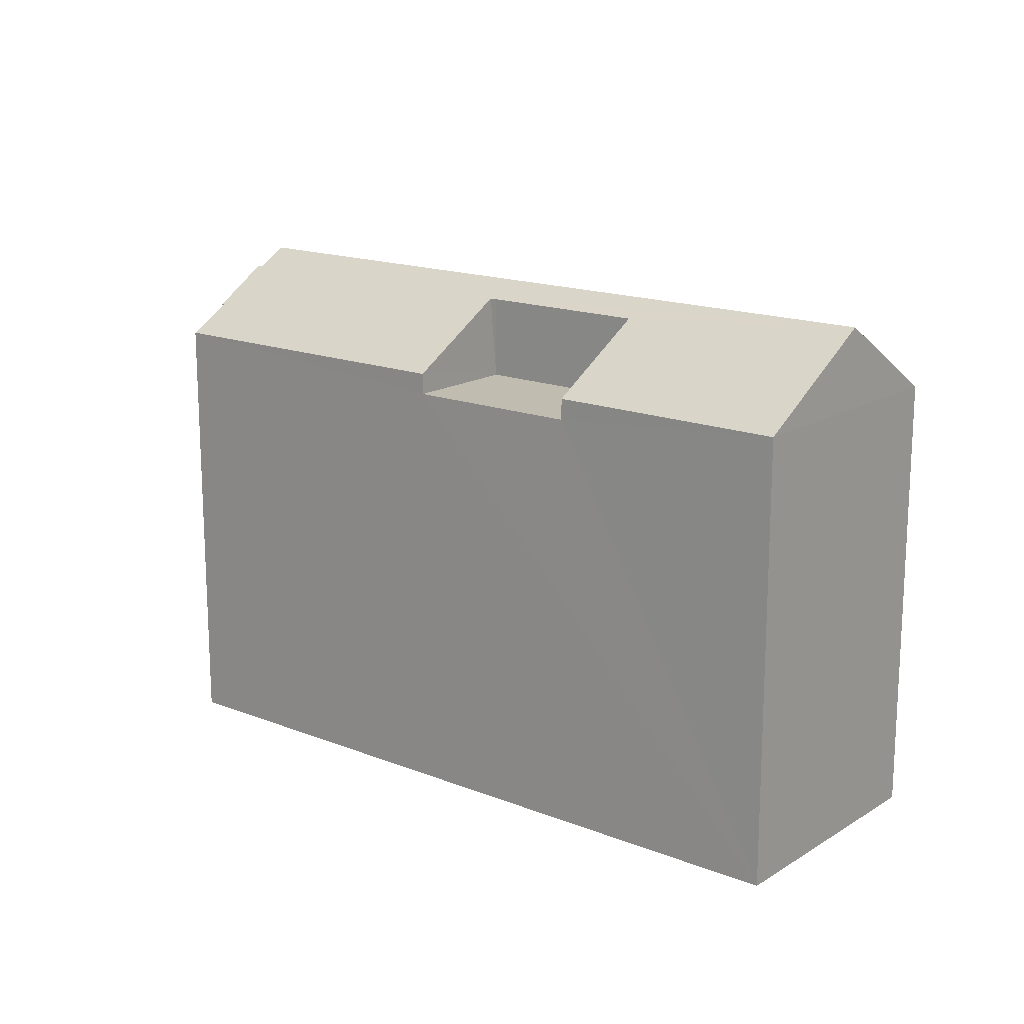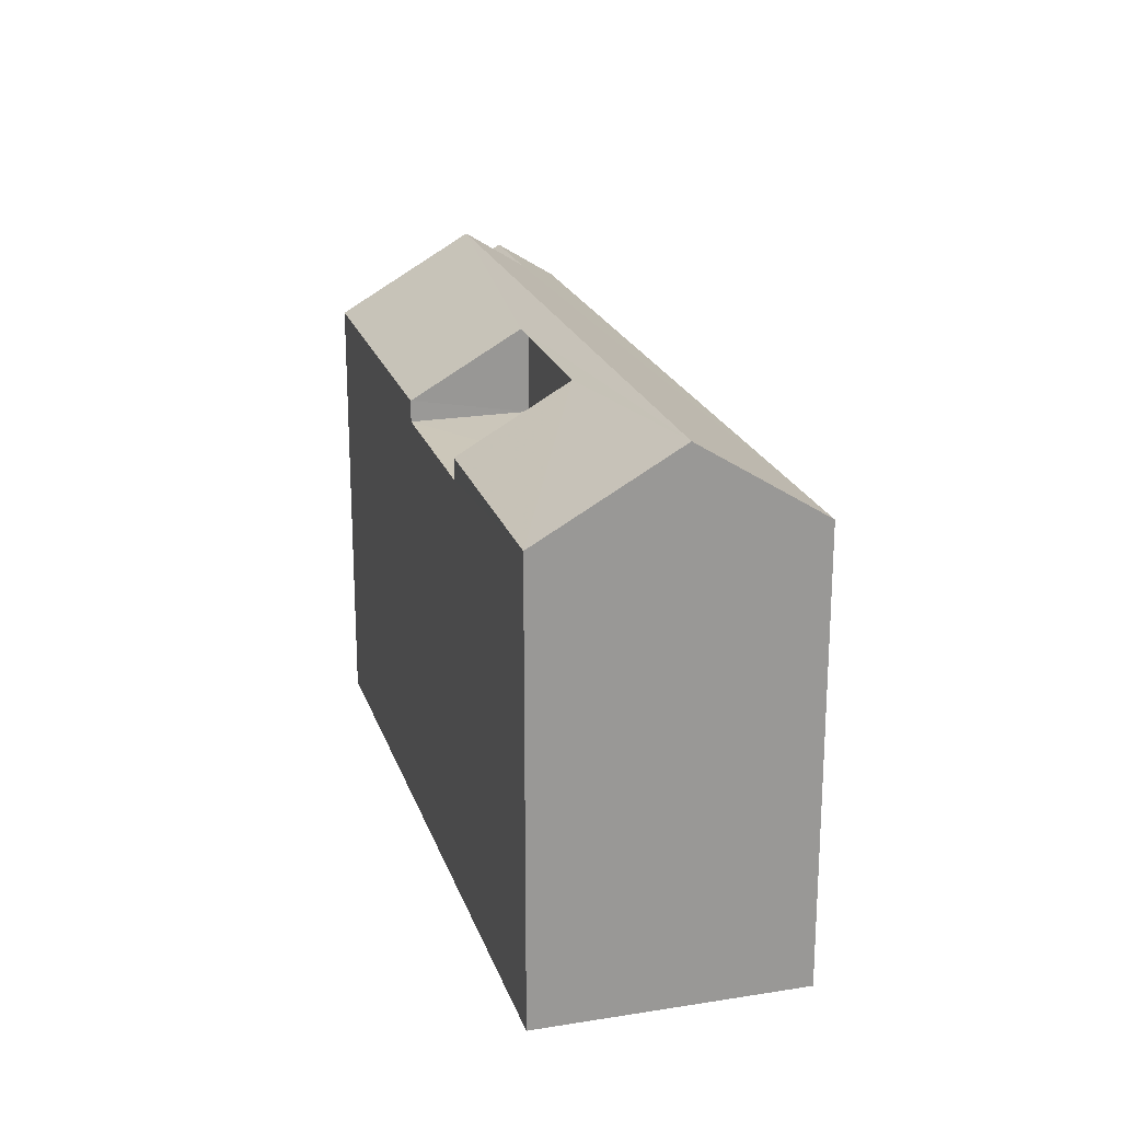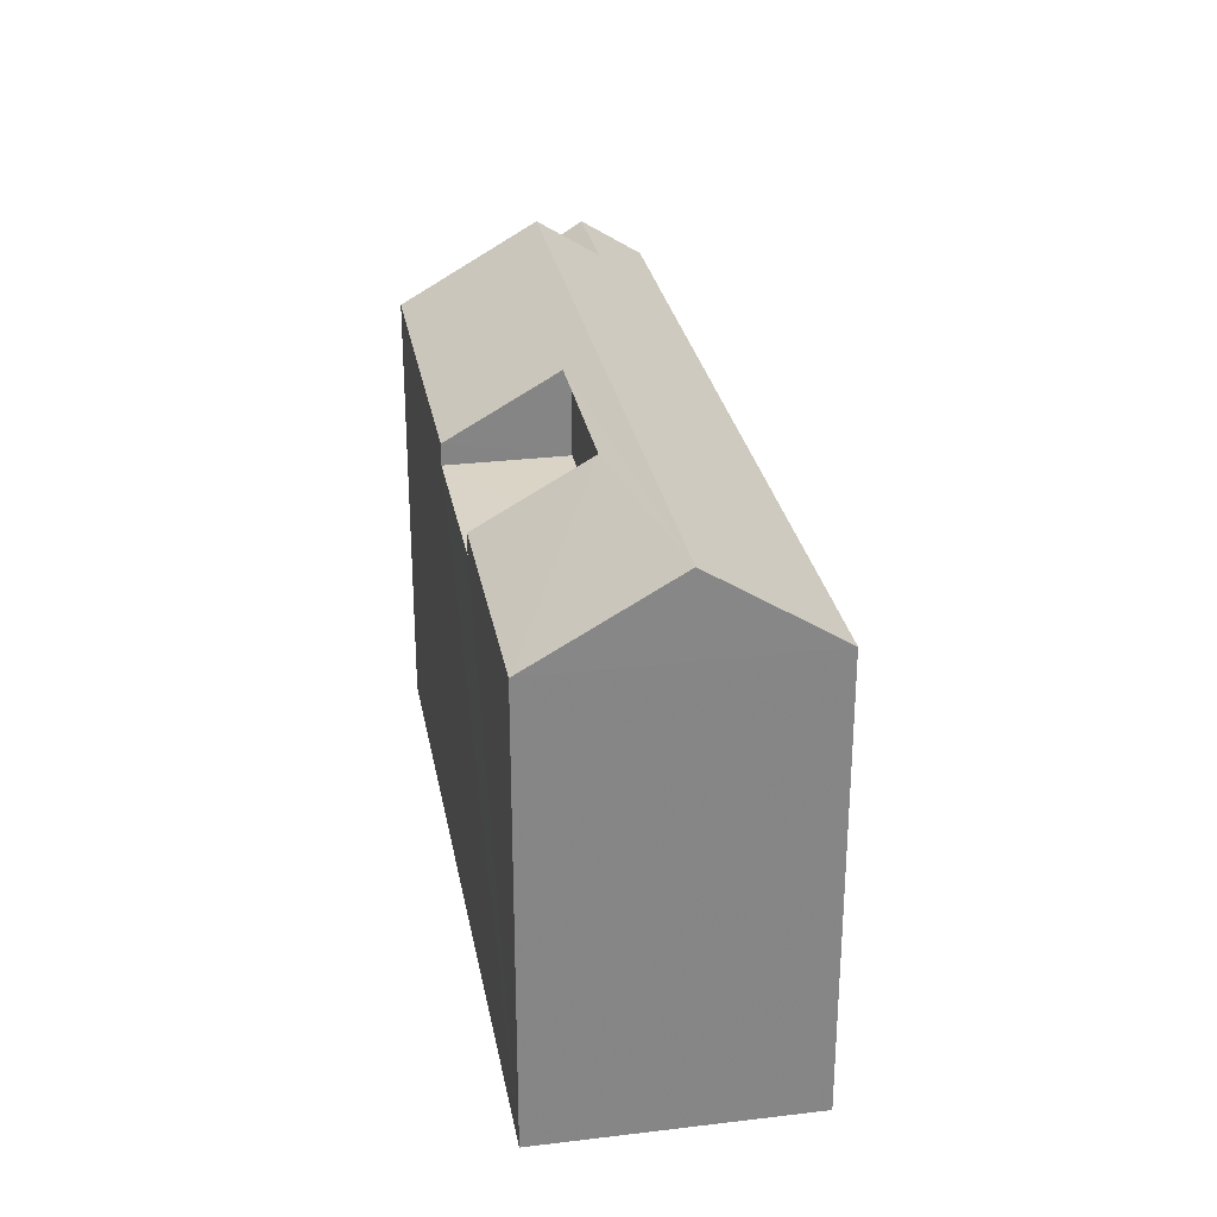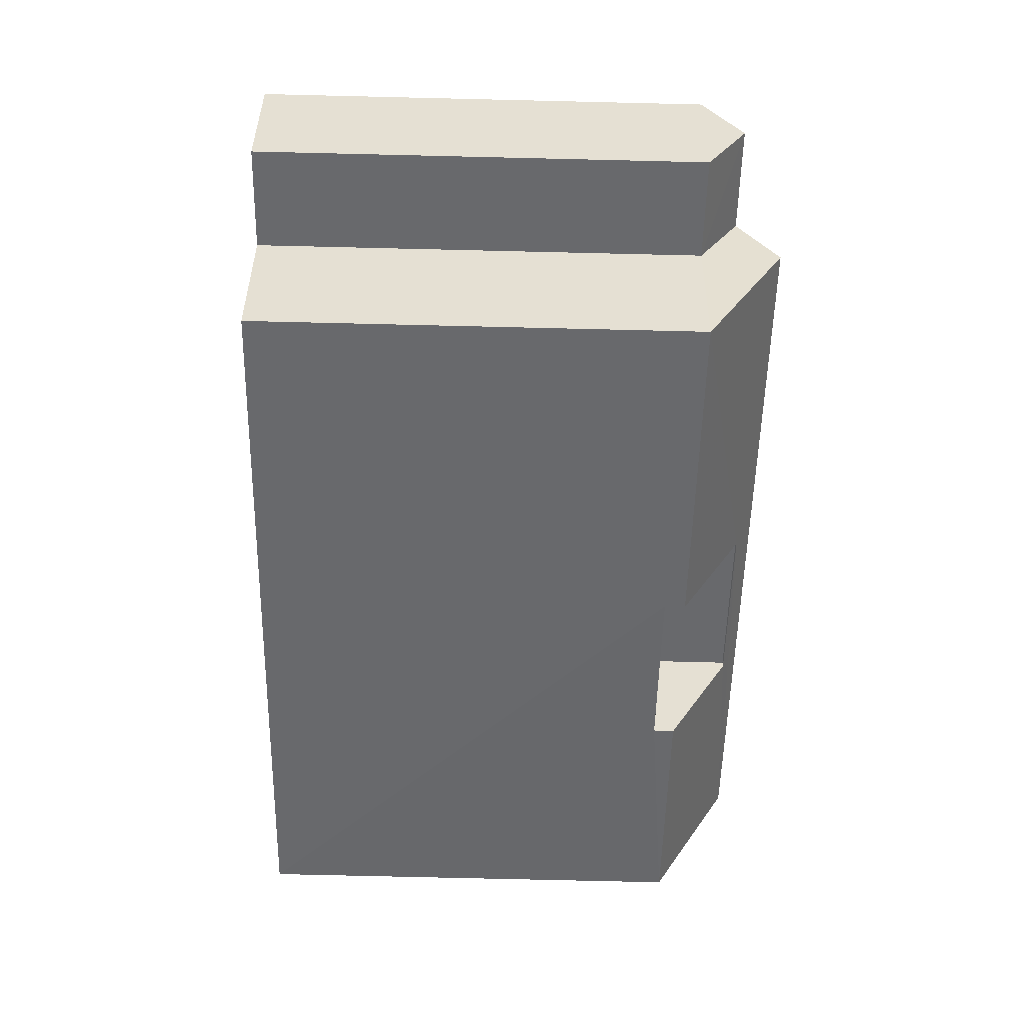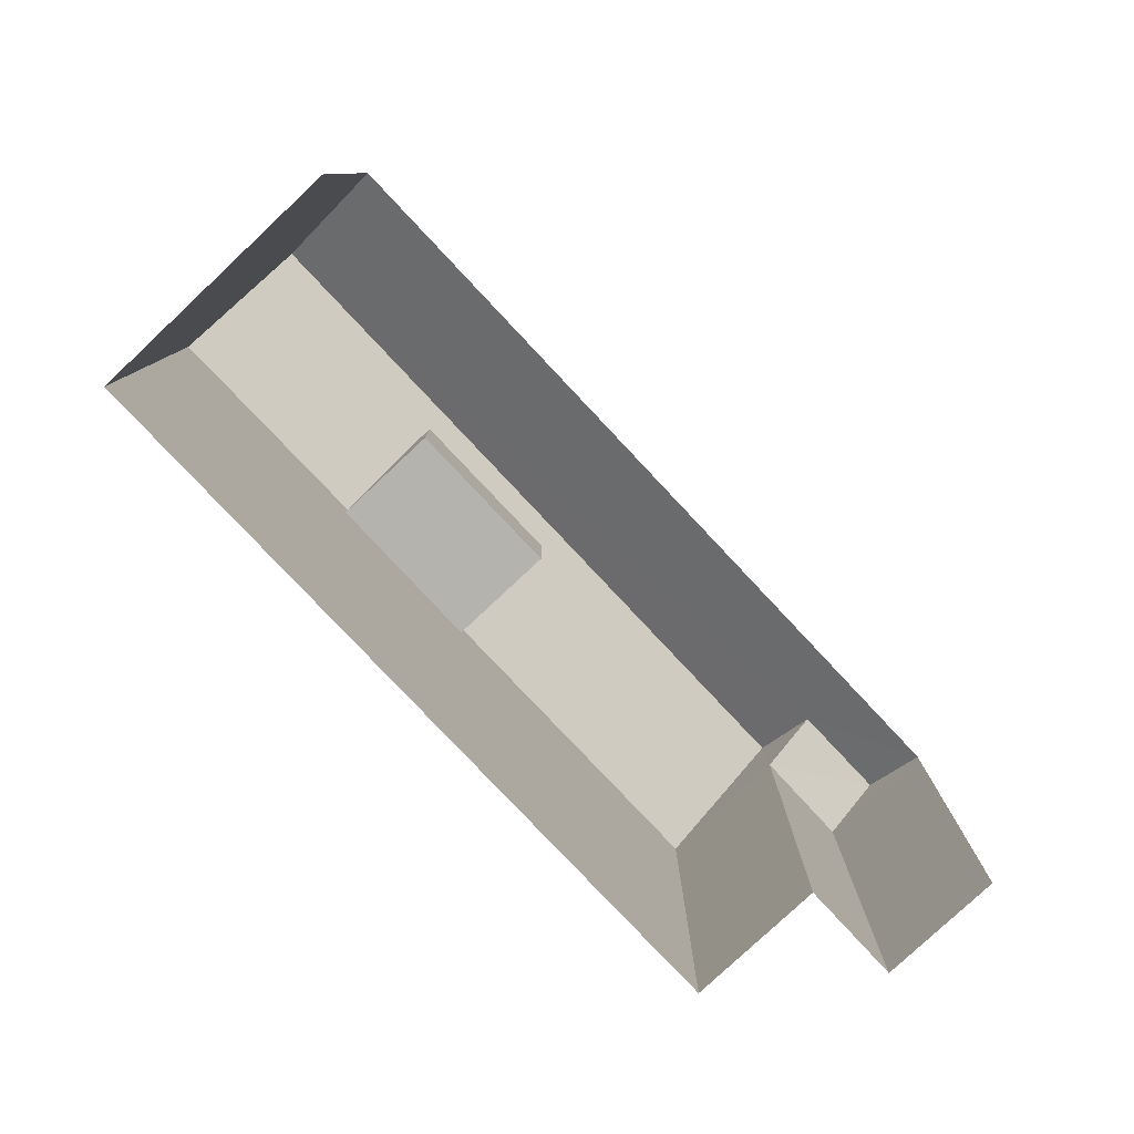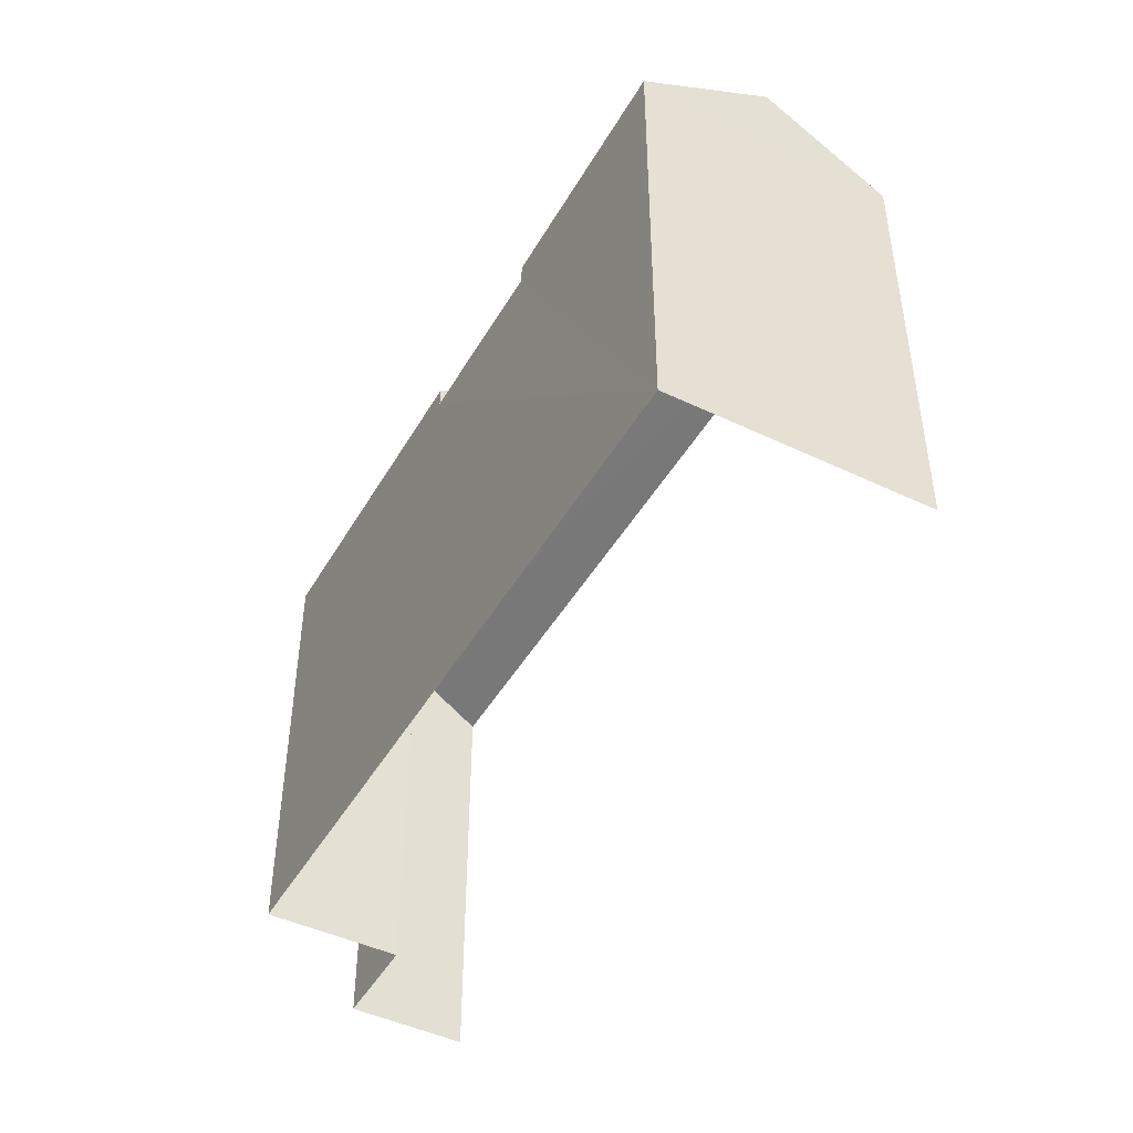
<metadata>
{"format":"obj","ext":"obj","renderer":"f3d","projection":"perspective","resolution":1024,"background":"white","views":[{"elev":16.3,"azim":61.5,"up":"+Z"},{"elev":21.2,"azim":96.7,"up":"+Z"},{"elev":28.4,"azim":102.3,"up":"+Z"},{"elev":-75.2,"azim":-91.3,"up":"+Y"},{"elev":-80.0,"azim":155.8,"up":"+Z"},{"elev":-45.9,"azim":83.9,"up":"+Z"}]}
</metadata>
<code>
v -2.253e+05 -1.279e+05 12.97
v -2.253e+05 -1.279e+05 12.97
v -2.253e+05 -1.278e+05 12.97
v -2.253e+05 -1.279e+05 12.97
v -2.253e+05 -1.279e+05 12.97
v -2.253e+05 -1.279e+05 12.97
v -2.253e+05 -1.279e+05 24.66
v -2.253e+05 -1.279e+05 24.66
v -2.253e+05 -1.279e+05 24.66
v -2.253e+05 -1.279e+05 24.66
v -2.253e+05 -1.279e+05 25.04
v -2.253e+05 -1.279e+05 25.04
v -2.253e+05 -1.279e+05 24.12
v -2.253e+05 -1.278e+05 23.21
v -2.253e+05 -1.279e+05 23.21
v -2.253e+05 -1.279e+05 24.12
v -2.253e+05 -1.279e+05 23.21
v -2.253e+05 -1.279e+05 23.21
v -2.253e+05 -1.279e+05 23.21
v -2.253e+05 -1.279e+05 23.21
v -2.253e+05 -1.279e+05 23.21
v -2.253e+05 -1.279e+05 23.21
v -2.253e+05 -1.279e+05 22.73
v -2.253e+05 -1.279e+05 22.73
v -2.253e+05 -1.279e+05 22.73
v -2.253e+05 -1.279e+05 22.73
f 1 2 3
f 3 2 4
f 1 5 2
f 4 2 6
f 7 8 9
f 10 7 9
f 4 15 14
f 3 4 14
f 11 12 13
f 12 14 13
f 13 15 16
f 13 14 15
f 17 16 18
f 17 13 16
f 19 20 10
f 21 22 7
f 7 10 12
f 21 7 11
f 10 20 12
f 7 12 11
f 23 24 25
f 26 23 25
f 17 2 21
f 13 17 11
f 2 5 21
f 11 17 21
f 2 18 6
f 2 17 18
f 15 4 18
f 15 18 16
f 4 6 18
f 25 9 8
f 26 25 8
f 1 3 20
f 20 14 12
f 20 3 14
f 7 22 26
f 7 26 8
f 22 23 26
f 9 25 10
f 10 25 19
f 25 24 19
f 23 5 1
f 24 1 20
f 21 5 23
f 21 23 22
f 24 20 19
f 23 1 24

</code>
